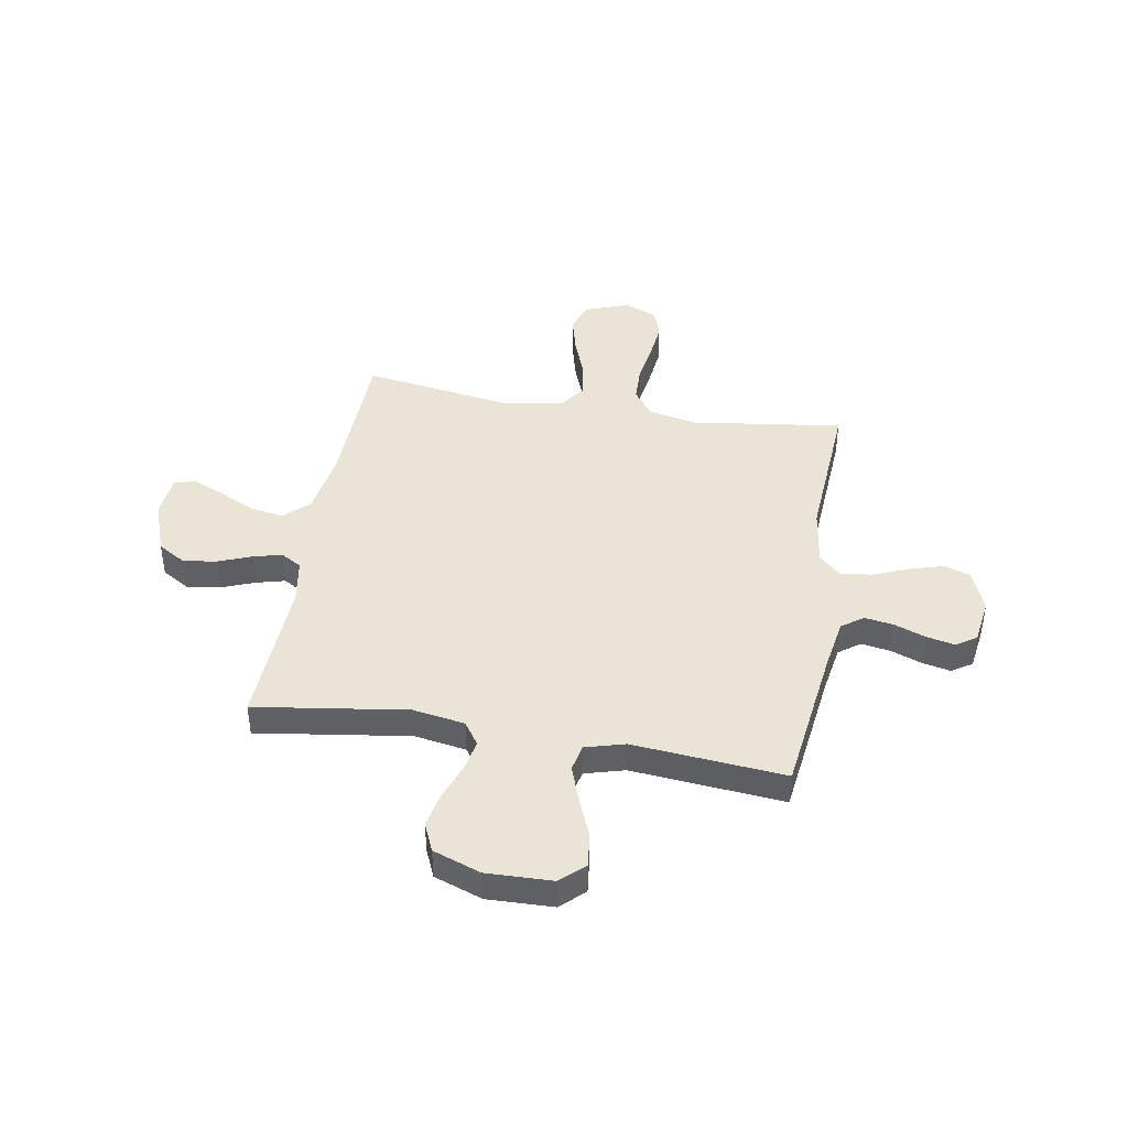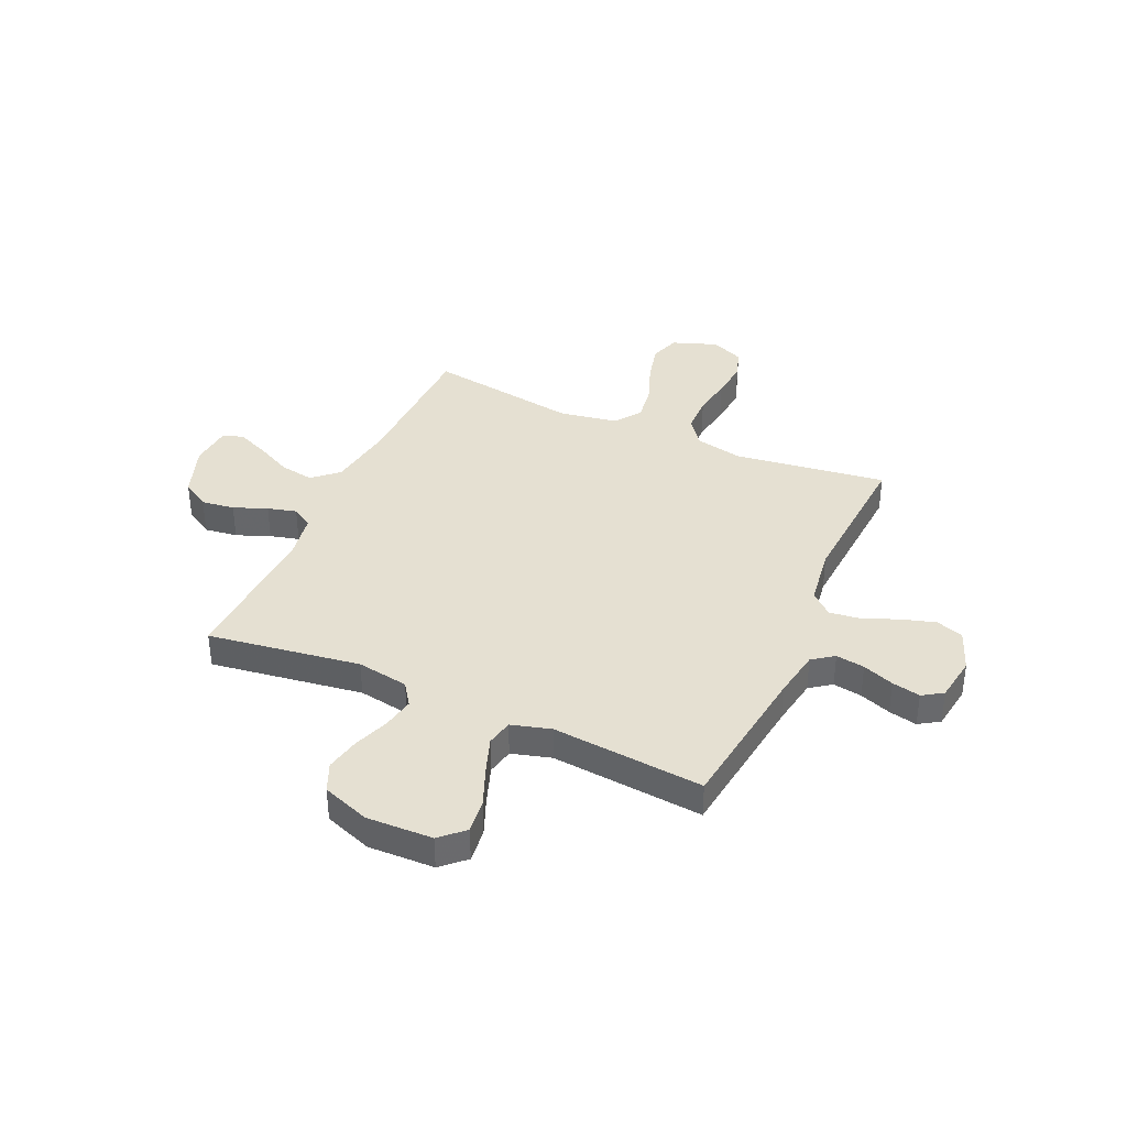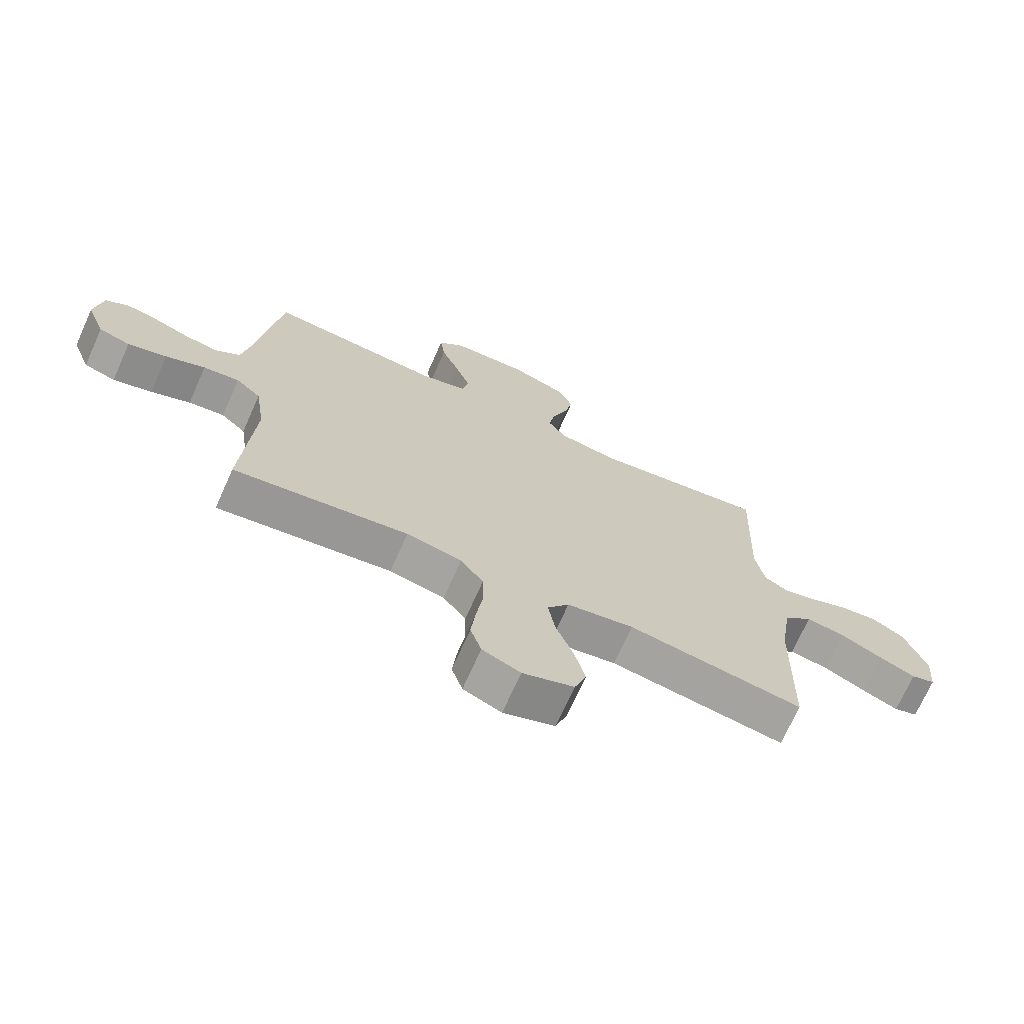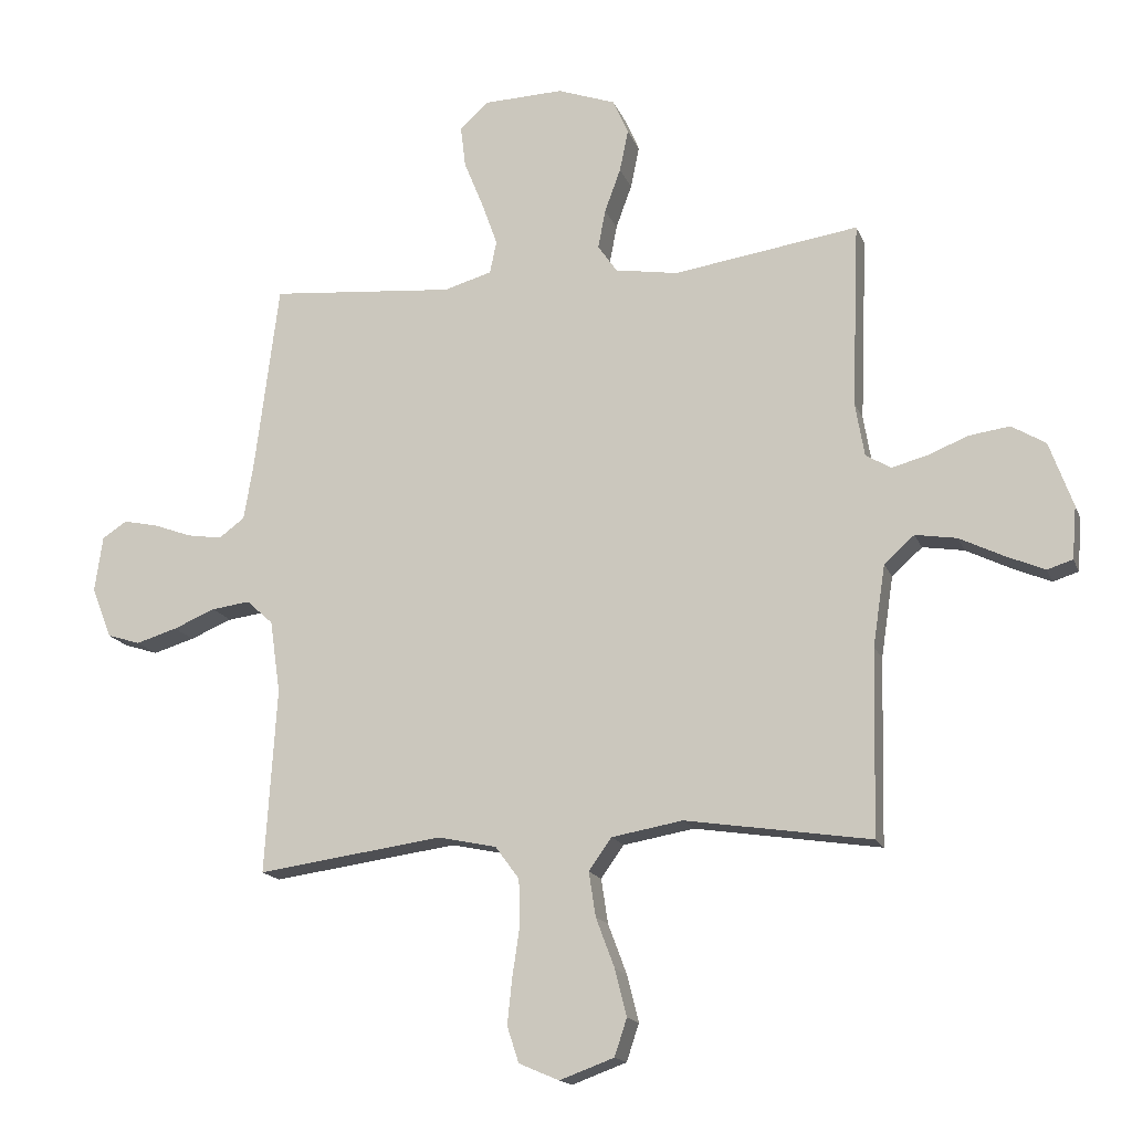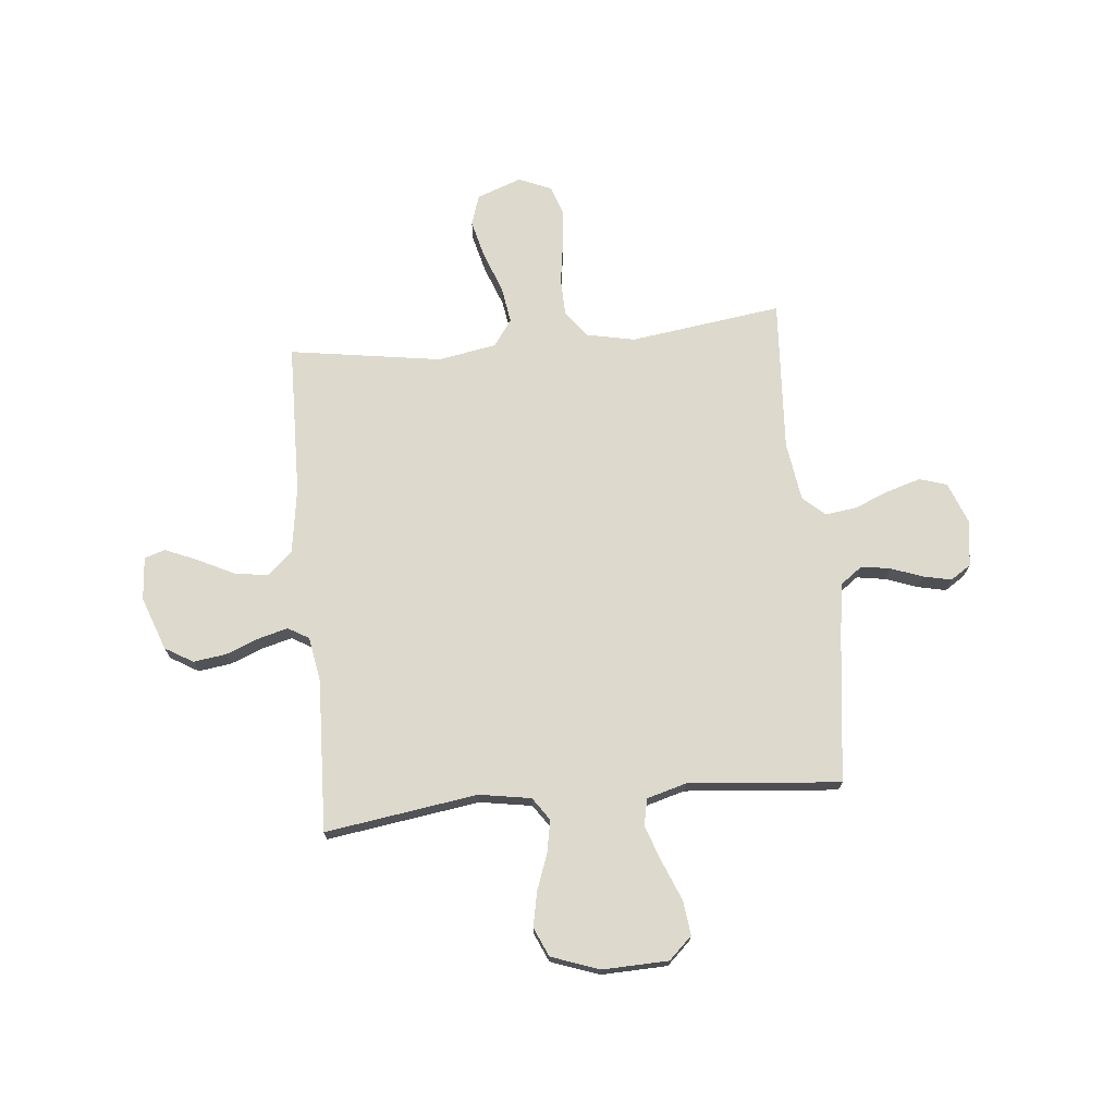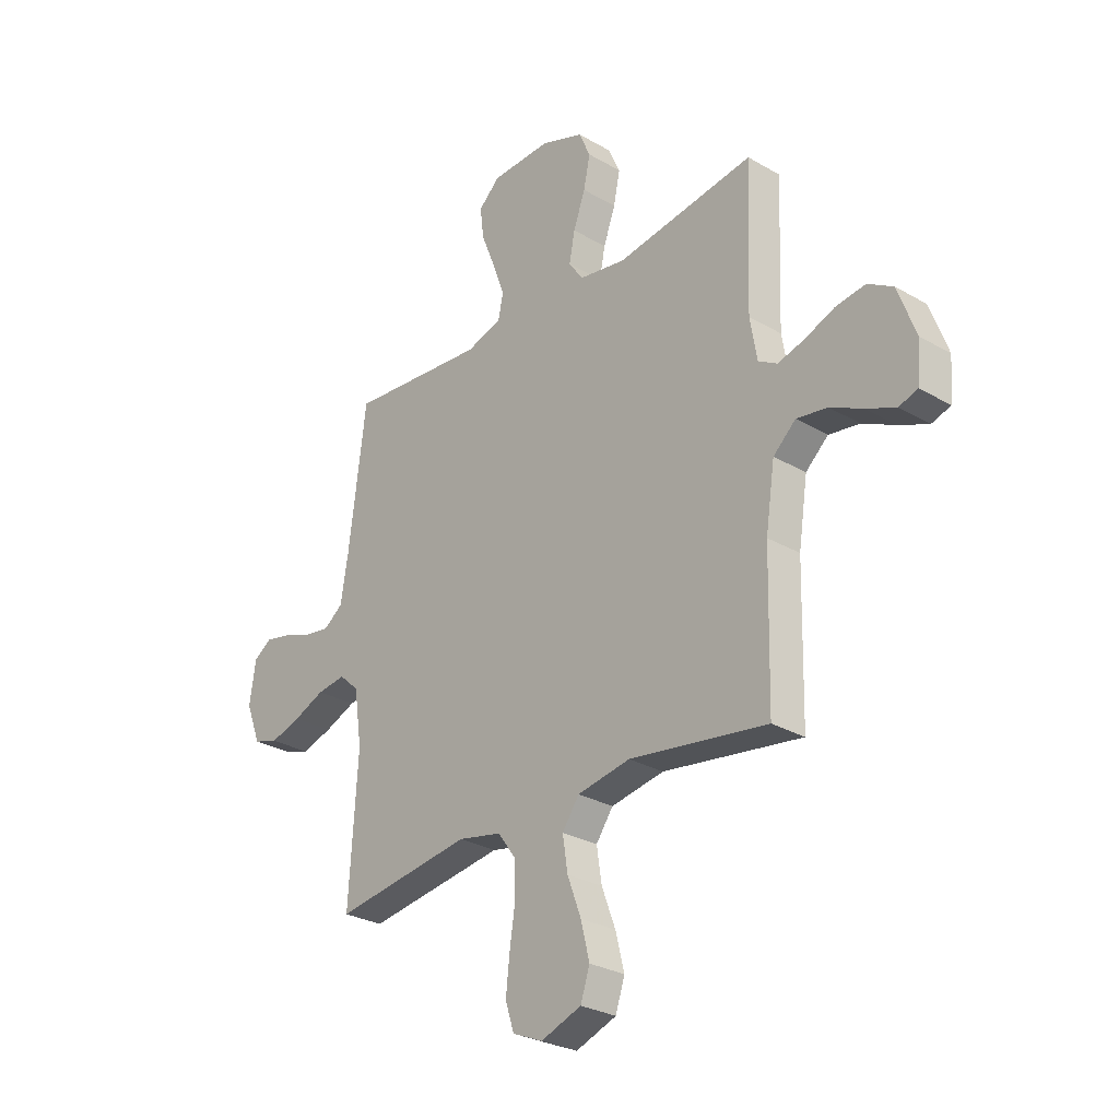
<metadata>
{"format":"obj","ext":"obj","renderer":"f3d","projection":"perspective","resolution":1024,"background":"white","views":[{"elev":42.6,"azim":9.8,"up":"+Y"},{"elev":37.7,"azim":24.2,"up":"+Y"},{"elev":-71.1,"azim":155.9,"up":"+Z"},{"elev":-16.2,"azim":-163.3,"up":"+Z"},{"elev":71.9,"azim":-5.6,"up":"+Y"},{"elev":-28.4,"azim":-131.2,"up":"+Z"}]}
</metadata>
<code>
v -0.5 0.07 0.5
v -0.2 0.07 0.456
v -0.098 0.07 0.473
v -0.067 0.07 0.518
v -0.079 0.07 0.581
v -0.105 0.07 0.652
v -0.119 0.07 0.72
v -0.094 0.07 0.777
v 0 0.07 0.811
v 0.13 0.07 0.807
v 0.176 0.07 0.764
v 0.168 0.07 0.697
v 0.137 0.07 0.621
v 0.111 0.07 0.548
v 0.122 0.07 0.495
v 0.2 0.07 0.473
v 0.5 0.07 0.5
v 0.538 0.07 0.2
v 0.554 0.07 0.103
v 0.596 0.07 0.072
v 0.653 0.07 0.081
v 0.715 0.07 0.104
v 0.771 0.07 0.116
v 0.811 0.07 0.09
v 0.824 0.07 0
v 0.792 0.07 -0.083
v 0.738 0.07 -0.1
v 0.671 0.07 -0.08
v 0.603 0.07 -0.052
v 0.541 0.07 -0.044
v 0.498 0.07 -0.083
v 0.481 0.07 -0.2
v 0.5 0.07 -0.5
v 0.2 0.07 -0.459
v 0.105 0.07 -0.479
v 0.066 0.07 -0.532
v 0.064 0.07 -0.605
v 0.076 0.07 -0.685
v 0.084 0.07 -0.76
v 0.065 0.07 -0.818
v 0 0.07 -0.846
v -0.088 0.07 -0.814
v -0.108 0.07 -0.754
v -0.089 0.07 -0.678
v -0.059 0.07 -0.598
v -0.048 0.07 -0.526
v -0.085 0.07 -0.474
v -0.2 0.07 -0.454
v -0.5 0.07 -0.5
v -0.507 0.07 -0.2
v -0.527 0.07 -0.069
v -0.576 0.07 -0.025
v -0.643 0.07 -0.036
v -0.714 0.07 -0.071
v -0.777 0.07 -0.098
v -0.818 0.07 -0.085
v -0.825 0.07 0
v -0.787 0.07 0.105
v -0.732 0.07 0.138
v -0.667 0.07 0.129
v -0.601 0.07 0.103
v -0.544 0.07 0.088
v -0.503 0.07 0.112
v -0.488 0.07 0.2
v -0.5 0 0.5
v -0.2 0 0.456
v -0.098 0 0.473
v -0.067 0 0.518
v -0.079 0 0.581
v -0.105 0 0.652
v -0.119 0 0.72
v -0.094 0 0.777
v 0 0 0.811
v 0.13 0 0.807
v 0.176 0 0.764
v 0.168 0 0.697
v 0.137 0 0.621
v 0.111 0 0.548
v 0.122 0 0.495
v 0.2 0 0.473
v 0.5 0 0.5
v 0.538 0 0.2
v 0.554 0 0.103
v 0.596 0 0.072
v 0.653 0 0.081
v 0.715 0 0.104
v 0.771 0 0.116
v 0.811 0 0.09
v 0.824 0 0
v 0.792 0 -0.083
v 0.738 0 -0.1
v 0.671 0 -0.08
v 0.603 0 -0.052
v 0.541 0 -0.044
v 0.498 0 -0.083
v 0.481 0 -0.2
v 0.5 0 -0.5
v 0.2 0 -0.459
v 0.105 0 -0.479
v 0.066 0 -0.532
v 0.064 0 -0.605
v 0.076 0 -0.685
v 0.084 0 -0.76
v 0.065 0 -0.818
v 0 0 -0.846
v -0.088 0 -0.814
v -0.108 0 -0.754
v -0.089 0 -0.678
v -0.059 0 -0.598
v -0.048 0 -0.526
v -0.085 0 -0.474
v -0.2 0 -0.454
v -0.5 0 -0.5
v -0.507 0 -0.2
v -0.527 0 -0.069
v -0.576 0 -0.025
v -0.643 0 -0.036
v -0.714 0 -0.071
v -0.777 0 -0.098
v -0.818 0 -0.085
v -0.825 0 0
v -0.787 0 0.105
v -0.732 0 0.138
v -0.667 0 0.129
v -0.601 0 0.103
v -0.544 0 0.088
v -0.503 0 0.112
v -0.488 0 0.2
f 59 60 61
f 58 59 61
f 57 58 61
f 56 57 61
f 55 56 61
f 54 55 61
f 53 54 61
f 52 53 61 62
f 51 52 62 63
f 48 49 50
f 51 63 64
f 50 51 64
f 48 50 64
f 47 48 64
f 43 44 45
f 42 43 45
f 41 42 45
f 40 41 45
f 39 40 45
f 38 39 45
f 37 38 45
f 36 37 45 46
f 64 1 2
f 47 64 2
f 46 47 2
f 36 46 2
f 35 36 2
f 27 28 29
f 26 27 29
f 25 26 29
f 24 25 29
f 23 24 29
f 22 23 29
f 21 22 29
f 20 21 29 30
f 19 20 30 31
f 16 17 18
f 18 19 31
f 16 18 31
f 15 16 31
f 11 12 13
f 10 11 13
f 9 10 13
f 8 9 13
f 7 8 13
f 6 7 13
f 5 6 13
f 4 5 13 14
f 3 4 14 15
f 15 31 32
f 3 15 32
f 2 3 32
f 35 2 32
f 34 35 32
f 32 33 34
f 125 124 123
f 125 123 122
f 125 122 121
f 125 121 120
f 125 120 119
f 125 119 118
f 125 118 117
f 126 125 117 116
f 127 126 116 115
f 114 113 112
f 128 127 115
f 128 115 114
f 128 114 112
f 128 112 111
f 109 108 107
f 109 107 106
f 109 106 105
f 109 105 104
f 109 104 103
f 109 103 102
f 109 102 101
f 110 109 101 100
f 66 65 128
f 66 128 111
f 66 111 110
f 66 110 100
f 66 100 99
f 93 92 91
f 93 91 90
f 93 90 89
f 93 89 88
f 93 88 87
f 93 87 86
f 93 86 85
f 94 93 85 84
f 95 94 84 83
f 82 81 80
f 95 83 82
f 95 82 80
f 95 80 79
f 77 76 75
f 77 75 74
f 77 74 73
f 77 73 72
f 77 72 71
f 77 71 70
f 77 70 69
f 78 77 69 68
f 79 78 68 67
f 96 95 79
f 96 79 67
f 96 67 66
f 96 66 99
f 96 99 98
f 98 97 96
f 1 65 66 2
f 2 66 67 3
f 3 67 68 4
f 4 68 69 5
f 5 69 70 6
f 6 70 71 7
f 7 71 72 8
f 8 72 73 9
f 9 73 74 10
f 10 74 75 11
f 11 75 76 12
f 12 76 77 13
f 13 77 78 14
f 14 78 79 15
f 15 79 80 16
f 16 80 81 17
f 17 81 82 18
f 18 82 83 19
f 19 83 84 20
f 20 84 85 21
f 21 85 86 22
f 22 86 87 23
f 23 87 88 24
f 24 88 89 25
f 25 89 90 26
f 26 90 91 27
f 27 91 92 28
f 28 92 93 29
f 29 93 94 30
f 30 94 95 31
f 31 95 96 32
f 32 96 97 33
f 33 97 98 34
f 34 98 99 35
f 35 99 100 36
f 36 100 101 37
f 37 101 102 38
f 38 102 103 39
f 39 103 104 40
f 40 104 105 41
f 41 105 106 42
f 42 106 107 43
f 43 107 108 44
f 44 108 109 45
f 45 109 110 46
f 46 110 111 47
f 47 111 112 48
f 48 112 113 49
f 49 113 114 50
f 50 114 115 51
f 51 115 116 52
f 52 116 117 53
f 53 117 118 54
f 54 118 119 55
f 55 119 120 56
f 56 120 121 57
f 57 121 122 58
f 58 122 123 59
f 59 123 124 60
f 60 124 125 61
f 61 125 126 62
f 62 126 127 63
f 63 127 128 64
f 64 128 65 1

</code>
